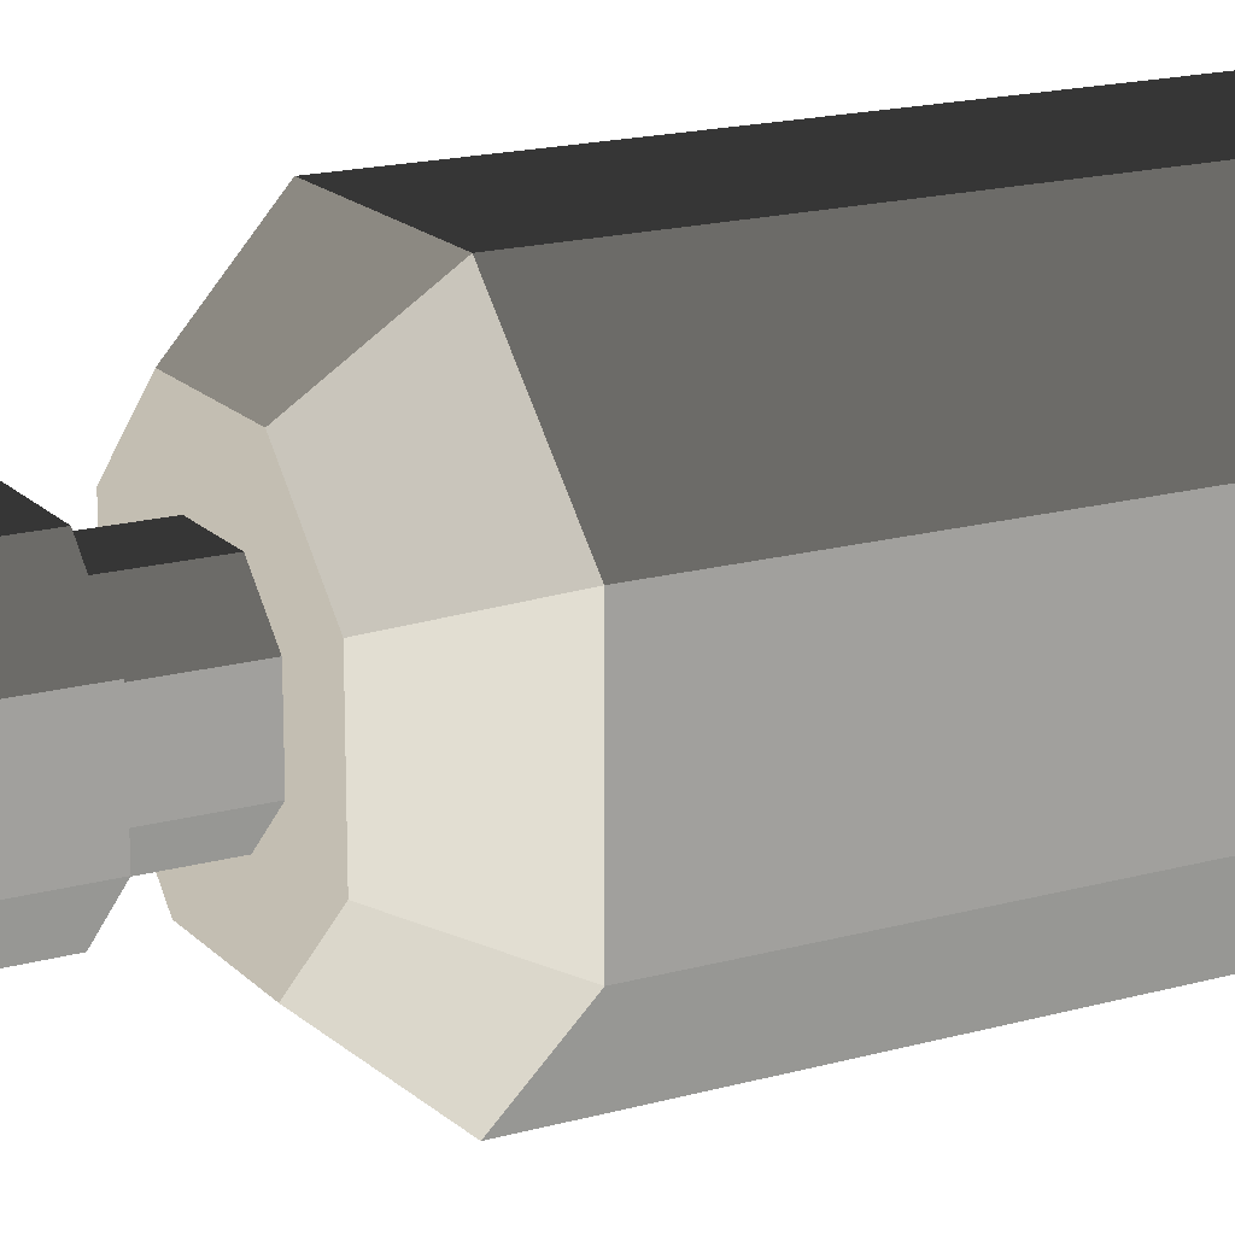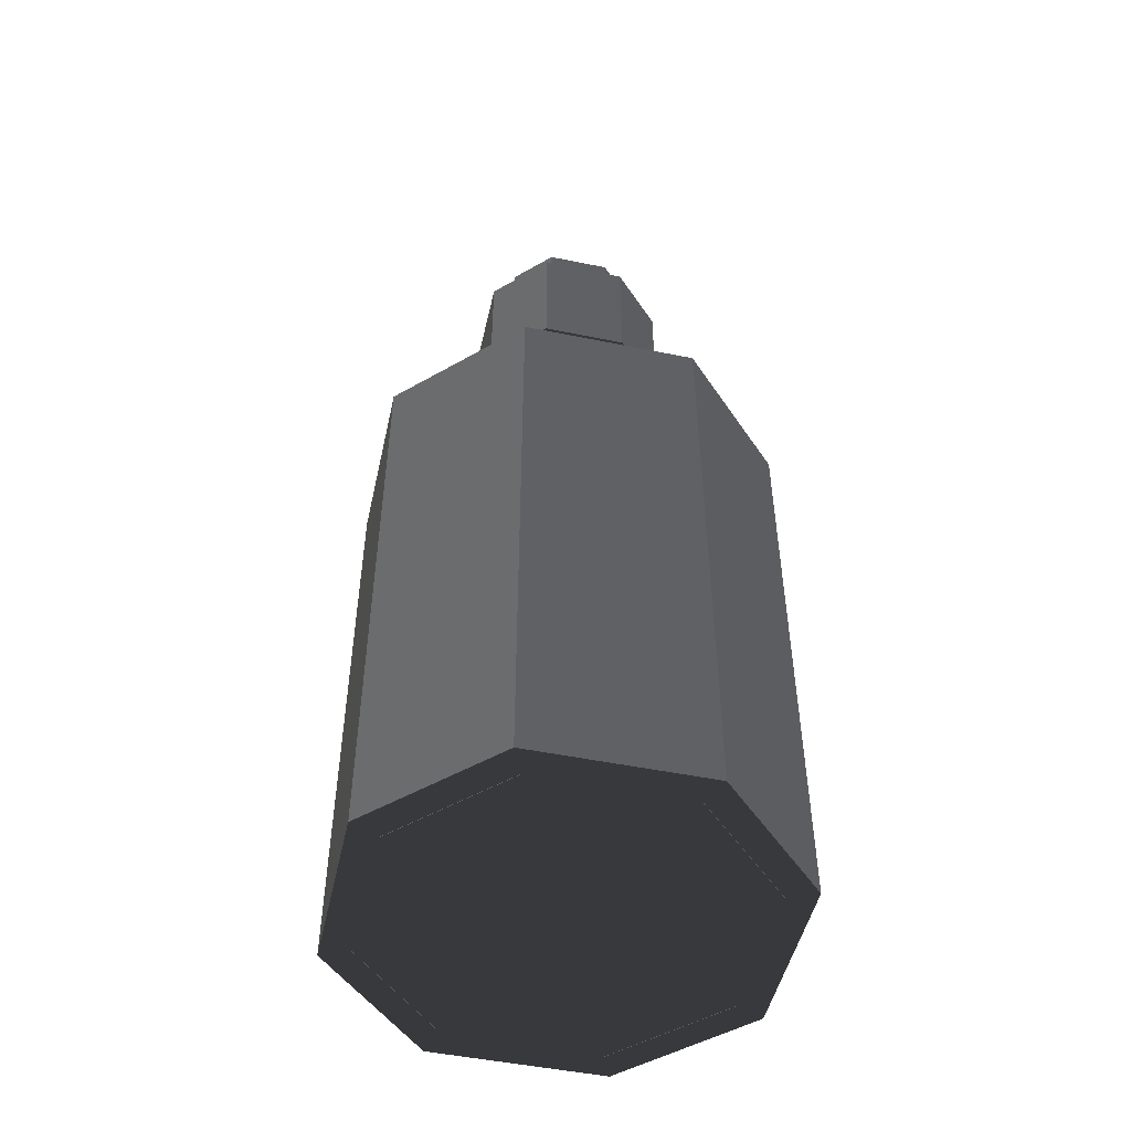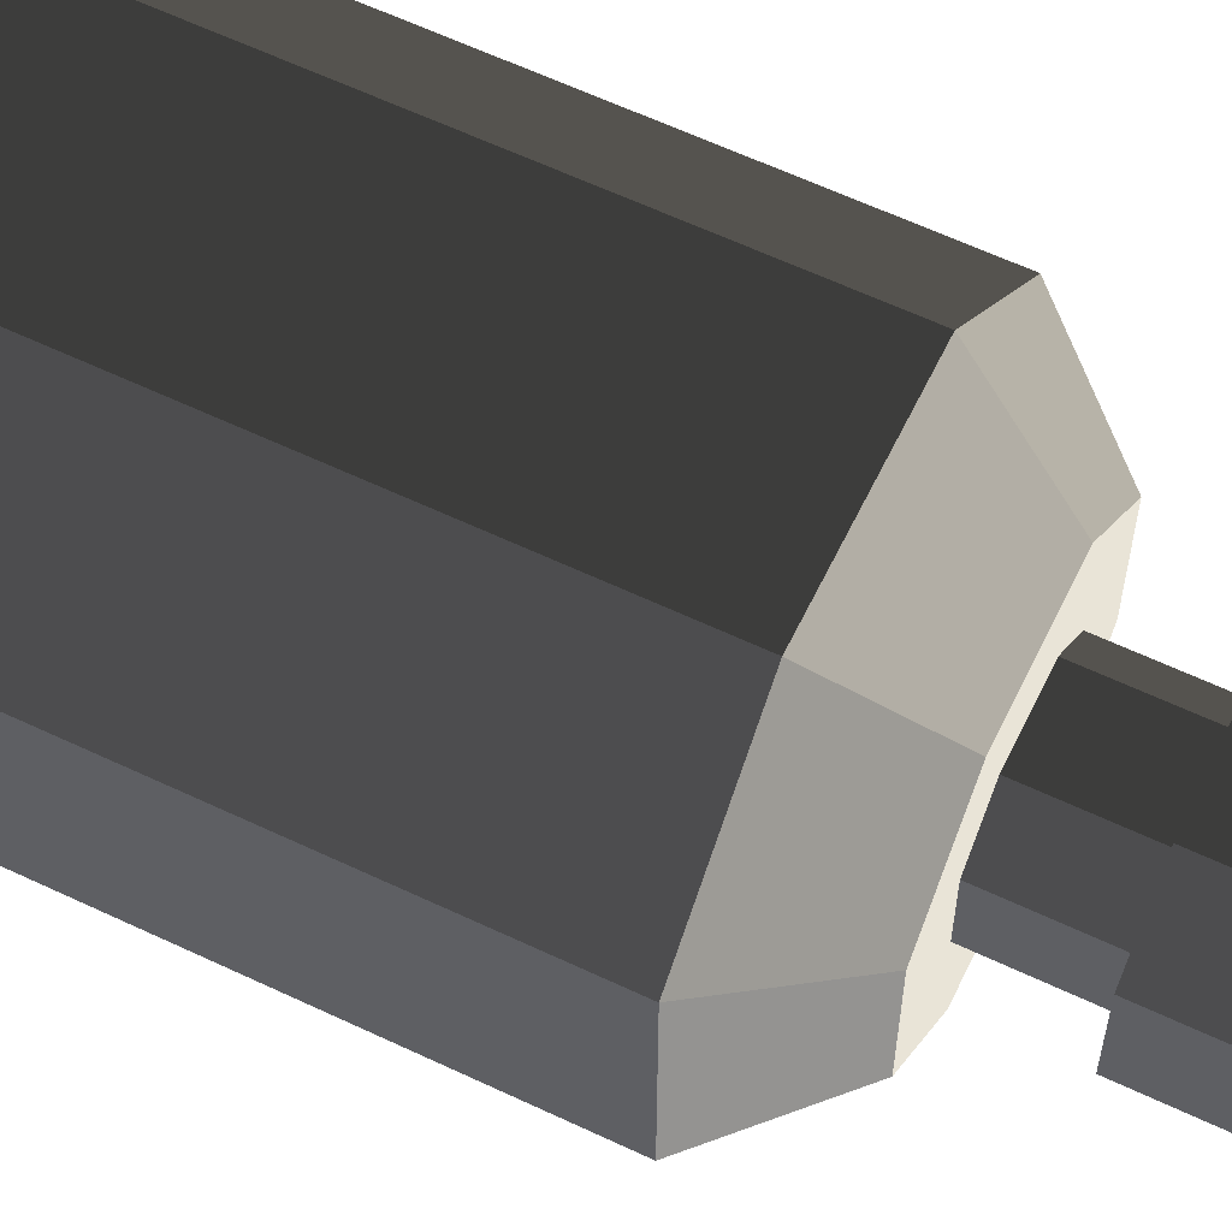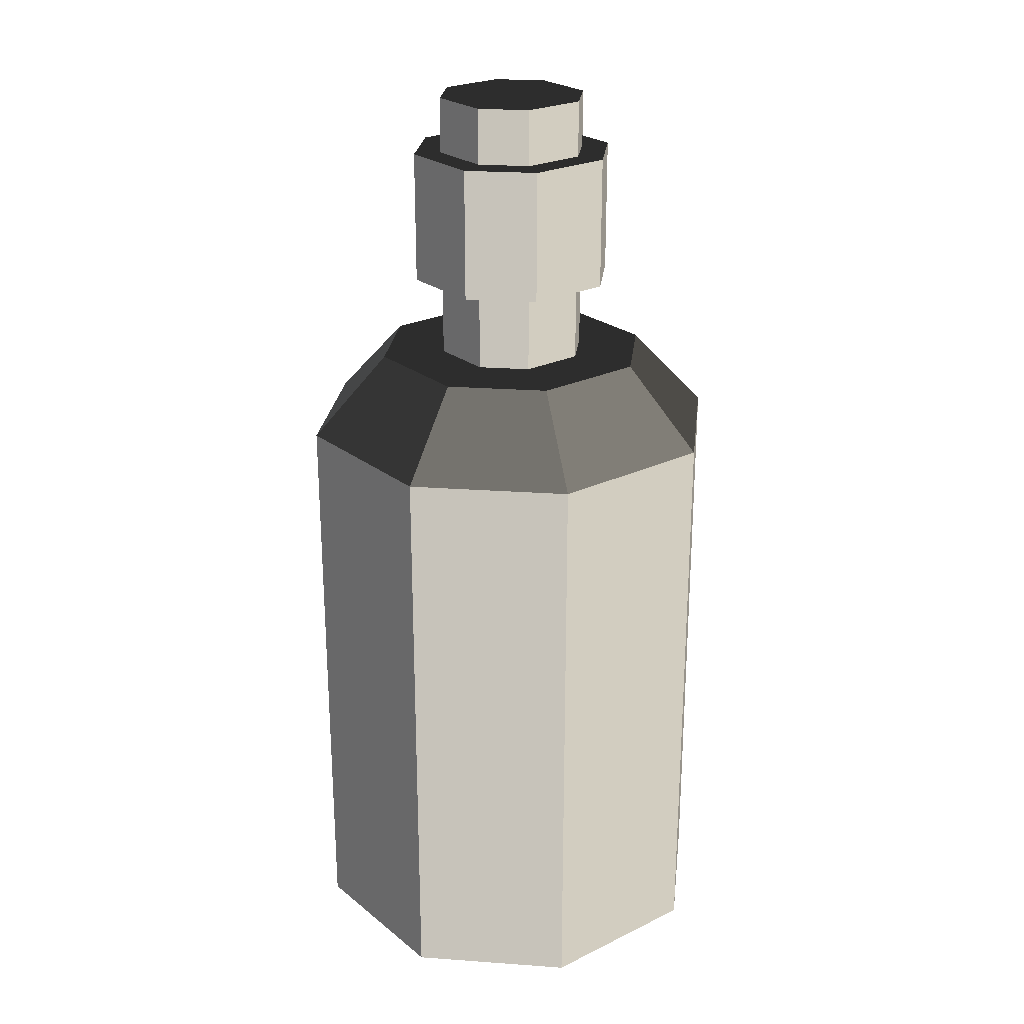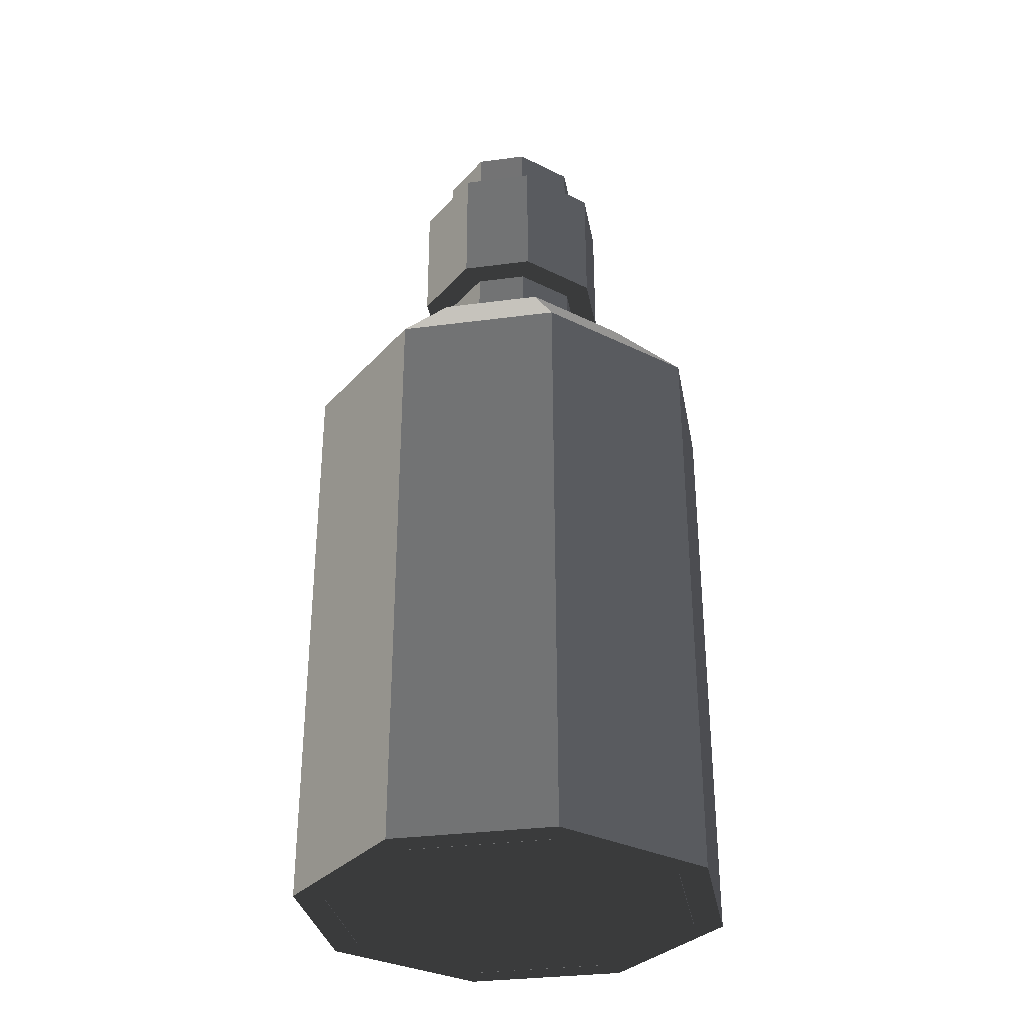
<metadata>
{"format":"obj","ext":"obj","renderer":"f3d","projection":"perspective","resolution":1024,"background":"white","views":[{"elev":17.5,"azim":61.1,"up":"+Y"},{"elev":-49.6,"azim":167.3,"up":"+Z"},{"elev":61.2,"azim":-64.2,"up":"+Y"},{"elev":24.7,"azim":-38.3,"up":"+Z"},{"elev":-32.5,"azim":145.4,"up":"+Z"}]}
</metadata>
<code>
v 0.01237 -0.02859 -0.001327
v 0.02859 -0.01237 -0.08539
v 0.02859 -0.01237 -0.001327
v 0.01237 -0.02859 -0.08539
v 0.02859 0.01237 -0.08539
v 0.01842 -0.008158 0.01045
v -0.01237 -0.02859 -0.08539
v 0.02459 -0.01071 -0.08539
v 0.02859 0.01237 -0.001327
v 0.008158 -0.01842 0.01045
v 0.01842 0.008158 0.01045
v -0.01237 -0.02859 -0.001327
v 0.01071 -0.02459 -0.08539
v 0.01237 0.02859 -0.08539
v 0.02459 0.01071 -0.08539
v -0.02859 -0.01237 -0.001327
v -0.01071 -0.02459 -0.08539
v 0.02459 -0.01071 -0.006574
v 0.01237 0.02859 -0.001327
v 0.02459 0.01071 -0.006574
v 0.009782 -0.004579 0.01045
v -0.008158 -0.01842 0.01045
v -0.02859 -0.01237 -0.08539
v -0.01842 -0.008158 0.01045
v -0.02459 -0.01071 -0.08539
v -0.01071 -0.02459 -0.006574
v 0.01071 -0.02459 -0.006574
v -0.01237 0.02859 -0.001327
v 0.01071 0.02459 -0.08539
v 0.008158 0.01842 0.01045
v 0.01071 0.02459 -0.006574
v 0.009782 0.004579 0.01045
v 0.004579 -0.009782 0.01045
v -0.02859 0.01237 -0.001327
v -0.01842 0.008158 0.01045
v -0.02459 -0.01071 -0.006574
v 0.009782 -0.004579 0.007134
v -0.01237 0.02859 -0.08539
v -0.008158 0.01842 0.01045
v 0.009782 0.004579 0.007134
v 0.009782 -0.004579 0.02223
v 0.004579 -0.009782 0.007134
v -0.004579 -0.009782 0.01045
v -0.009782 -0.004579 0.01045
v -0.02859 0.01237 -0.08539
v -0.02459 0.01071 -0.08539
v -0.009782 -0.004579 0.007134
v -0.01071 0.02459 -0.006574
v -0.01071 0.02459 -0.08539
v 0.004579 0.009782 0.01045
v 0.004579 0.009782 0.007134
v 0.009782 0.004579 0.02223
v 0.004579 -0.009782 0.02223
v -0.004579 -0.009782 0.02223
v -0.009782 0.004579 0.01045
v -0.02459 0.01071 -0.006574
v -0.004579 -0.009782 0.007134
v -0.009782 0.004579 0.007134
v 0.007646 -0.003695 0.007134
v -0.004579 0.009782 0.01045
v 0.007646 0.003695 0.007134
v 0.01349 0.006113 0.02223
v 0.006113 -0.01349 0.02223
v -0.009782 -0.004579 0.02223
v -0.009782 0.004579 0.02223
v 0.003695 -0.007646 0.007134
v -0.007646 -0.003695 0.007134
v 0.004579 0.009782 0.02223
v -0.004579 0.009782 0.007134
v 0.003695 0.007646 0.007134
v 0.006113 0.01349 0.02223
v 0.01349 -0.006113 0.02223
v -0.006113 -0.01349 0.02223
v -0.004579 0.009782 0.02223
v -0.003695 -0.007646 0.007134
v -0.007646 0.003695 0.007134
v 0.007646 -0.003695 0.02577
v 0.003695 0.007646 0.02577
v 0.01349 0.006113 0.0414
v 0.01349 -0.006113 0.0414
v 0.006113 -0.01349 0.0414
v -0.01349 -0.006113 0.02223
v -0.006113 0.01349 0.02223
v -0.003695 -0.007646 0.02577
v -0.007646 -0.003695 0.02577
v 0.003695 -0.007646 0.02577
v 0.007646 0.003695 0.02577
v -0.003695 0.007646 0.007134
v 0.006113 0.01349 0.0414
v -0.006113 -0.01349 0.0414
v -0.01349 -0.006113 0.0414
v -0.01349 0.006113 0.02223
v -0.007646 0.003695 0.02577
v 0.004579 -0.009782 0.02577
v 0.009782 0.004579 0.02577
v -0.006113 0.01349 0.0414
v 0.004579 0.009782 0.02577
v -0.003695 0.007646 0.02577
v 0.009782 0.004579 0.0414
v 0.009782 -0.004579 0.0414
v 0.004579 -0.009782 0.0414
v -0.01349 0.006113 0.0414
v -0.004579 -0.009782 0.02577
v -0.009782 0.004579 0.02577
v 0.009782 -0.004579 0.02577
v -0.004579 0.009782 0.02577
v 0.004579 0.009782 0.0414
v -0.004579 -0.009782 0.0414
v -0.009782 -0.004579 0.0414
v -0.009782 -0.004579 0.02577
v -0.009782 0.004579 0.0414
v -0.004579 0.009782 0.0414
v 0.01064 -0.02459 -0.0251
v -0.01064 -0.02459 -0.08539
v 0.01064 -0.02459 -0.08539
v -0.01064 -0.02459 -0.0251
v 0.01064 0.02459 -0.08539
v 0.02459 -0.01064 -0.08539
v 0.01064 0.02459 -0.0251
v -0.02459 -0.01064 -0.0251
v 0.02459 0.01064 -0.08539
v -0.01064 0.02459 -0.08539
v 0.02459 -0.01064 -0.0251
v 0.02459 0.01064 -0.0251
v -0.01064 0.02459 -0.0251
v -0.02459 -0.01064 -0.08539
v -0.02459 0.01064 -0.0251
v -0.02459 0.01064 -0.08539
v 0.004587 -0.0098 0.02577
v 0.0098 0.004587 0.02577
v 0.0098 -0.004587 0.02577
v 0.004587 0.0098 0.02577
v 0.009782 0.004579 0.04943
v 0.004579 -0.009782 0.04943
v -0.004587 -0.0098 0.02577
v 0.004579 0.009782 0.04943
v 0.009782 -0.004579 0.04943
v -0.004587 0.0098 0.02577
v -0.004579 0.009782 0.04943
v -0.004579 -0.009782 0.04943
v -0.0098 -0.004587 0.02577
v -0.0098 0.004587 0.02577
v -0.009782 0.004579 0.04943
v -0.009782 -0.004579 0.04943
g mesh1_mesh1-geometry
f 1 2 3
f 2 1 4
f 3 2 1
f 4 1 2
f 5 3 2
f 2 3 5
f 6 1 3
f 3 1 6
f 1 7 4
f 4 7 1
f 8 2 4
f 4 2 8
f 3 5 9
f 9 5 3
f 2 8 5
f 5 8 2
f 1 6 10
f 10 6 1
f 3 11 6
f 6 11 3
f 7 1 12
f 12 1 7
f 13 4 7
f 7 4 13
f 8 4 13
f 13 4 8
f 14 9 5
f 5 9 14
f 11 3 9
f 9 3 11
f 15 5 8
f 8 5 15
f 11 10 6
f 6 10 11
f 10 12 1
f 1 12 10
f 16 7 12
f 12 7 16
f 13 7 17
f 17 7 13
f 13 18 8
f 8 18 13
f 9 14 19
f 19 14 9
f 5 15 14
f 14 15 5
f 19 11 9
f 9 11 19
f 8 20 15
f 15 20 8
f 10 11 21
f 21 11 10
f 12 10 22
f 22 10 12
f 7 16 23
f 23 16 7
f 12 24 16
f 16 24 12
f 17 7 25
f 25 7 17
f 26 13 17
f 17 13 26
f 18 13 27
f 27 13 18
f 20 8 18
f 18 8 20
f 14 28 19
f 19 28 14
f 14 15 29
f 29 15 14
f 11 19 30
f 30 19 11
f 31 15 20
f 20 15 31
f 11 32 21
f 21 32 11
f 10 21 33
f 33 21 10
f 10 33 22
f 22 33 10
f 24 12 22
f 22 12 24
f 34 23 16
f 16 23 34
f 25 7 23
f 23 7 25
f 35 16 24
f 24 16 35
f 36 17 25
f 25 17 36
f 13 26 27
f 27 26 13
f 17 36 26
f 26 36 17
f 27 37 18
f 18 37 27
f 27 20 18
f 18 20 27
f 37 20 18
f 18 20 37
f 28 14 38
f 38 14 28
f 39 19 28
f 28 19 39
f 15 31 29
f 29 31 15
f 14 29 38
f 38 29 14
f 19 39 30
f 30 39 19
f 32 11 30
f 30 11 32
f 20 27 31
f 31 27 20
f 40 31 20
f 20 31 40
f 41 32 21
f 21 32 41
f 32 37 21
f 21 37 32
f 33 41 21
f 21 41 33
f 21 42 33
f 33 42 21
f 22 33 43
f 43 33 22
f 22 44 24
f 24 44 22
f 23 34 45
f 45 34 23
f 16 35 34
f 34 35 16
f 25 23 46
f 46 23 25
f 44 35 24
f 24 35 44
f 46 36 25
f 25 36 46
f 26 42 27
f 27 42 26
f 31 27 26
f 26 27 31
f 47 26 36
f 36 26 47
f 48 26 36
f 36 26 48
f 37 27 42
f 42 27 37
f 20 37 40
f 40 37 20
f 45 28 38
f 38 28 45
f 28 35 39
f 39 35 28
f 31 49 29
f 29 49 31
f 38 29 49
f 49 29 38
f 50 30 39
f 39 30 50
f 32 30 50
f 50 30 32
f 31 40 51
f 51 40 31
f 32 41 52
f 52 41 32
f 37 32 40
f 40 32 37
f 42 21 37
f 37 21 42
f 41 33 53
f 53 33 41
f 42 43 33
f 33 43 42
f 54 33 43
f 43 33 54
f 22 43 44
f 44 43 22
f 28 45 34
f 34 45 28
f 45 46 23
f 23 46 45
f 35 28 34
f 34 28 35
f 55 35 44
f 44 35 55
f 36 46 56
f 56 46 36
f 42 26 57
f 57 26 42
f 31 26 48
f 48 26 31
f 26 47 57
f 57 47 26
f 36 58 47
f 47 58 36
f 48 36 56
f 56 36 48
f 37 59 42
f 42 59 37
f 59 37 40
f 40 37 59
f 38 46 45
f 45 46 38
f 55 39 35
f 35 39 55
f 49 31 48
f 48 31 49
f 38 49 46
f 46 49 38
f 50 39 60
f 60 39 50
f 52 50 32
f 32 50 52
f 50 40 32
f 32 40 50
f 40 50 51
f 51 50 40
f 61 40 51
f 51 40 61
f 51 48 31
f 31 48 51
f 52 62 41
f 41 62 52
f 33 54 53
f 53 54 33
f 41 63 53
f 53 63 41
f 43 42 57
f 57 42 43
f 43 64 54
f 54 64 43
f 64 43 44
f 44 43 64
f 43 47 44
f 44 47 43
f 65 44 55
f 55 44 65
f 44 58 55
f 55 58 44
f 49 56 46
f 46 56 49
f 58 36 56
f 56 36 58
f 42 66 57
f 57 66 42
f 57 67 47
f 47 67 57
f 47 43 57
f 57 43 47
f 47 67 58
f 58 67 47
f 58 44 47
f 47 44 58
f 48 58 56
f 56 58 48
f 56 49 48
f 48 49 56
f 42 59 66
f 66 59 42
f 40 61 59
f 59 61 40
f 60 39 55
f 55 39 60
f 68 60 50
f 50 60 68
f 69 50 60
f 60 50 69
f 50 52 68
f 68 52 50
f 50 69 51
f 51 69 50
f 61 51 70
f 70 51 61
f 48 51 69
f 69 51 48
f 62 52 71
f 71 52 62
f 72 41 62
f 62 41 72
f 53 73 54
f 54 73 53
f 41 72 63
f 63 72 41
f 53 63 73
f 73 63 53
f 54 73 64
f 64 73 54
f 44 65 64
f 64 65 44
f 55 74 65
f 65 74 55
f 58 60 55
f 55 60 58
f 57 66 75
f 75 66 57
f 57 75 67
f 67 75 57
f 76 58 67
f 67 58 76
f 58 48 69
f 69 48 58
f 66 77 59
f 59 77 66
f 61 77 59
f 59 77 61
f 74 55 60
f 60 55 74
f 60 68 74
f 74 68 60
f 60 58 69
f 69 58 60
f 71 52 68
f 68 52 71
f 70 51 69
f 69 51 70
f 61 78 70
f 70 78 61
f 71 79 62
f 62 79 71
f 62 80 72
f 72 80 62
f 72 81 63
f 63 81 72
f 81 73 63
f 63 73 81
f 64 73 82
f 82 73 64
f 64 82 65
f 65 82 64
f 83 74 65
f 65 74 83
f 84 66 75
f 75 66 84
f 67 84 75
f 75 84 67
f 76 69 58
f 58 69 76
f 76 85 67
f 67 85 76
f 77 66 86
f 86 66 77
f 77 61 87
f 87 61 77
f 83 68 74
f 74 68 83
f 71 68 83
f 83 68 71
f 70 69 88
f 88 69 70
f 78 61 87
f 87 61 78
f 78 88 70
f 70 88 78
f 79 71 89
f 89 71 79
f 80 62 79
f 79 62 80
f 81 72 80
f 80 72 81
f 73 81 90
f 90 81 73
f 73 91 82
f 82 91 73
f 92 65 82
f 82 65 92
f 83 65 92
f 92 65 83
f 66 84 86
f 86 84 66
f 84 67 85
f 85 67 84
f 88 69 76
f 76 69 88
f 85 76 93
f 93 76 85
f 94 77 86
f 86 77 94
f 95 87 77
f 77 87 95
f 96 71 83
f 83 71 96
f 87 97 78
f 78 97 87
f 88 78 98
f 98 78 88
f 71 96 89
f 89 96 71
f 99 79 89
f 89 79 99
f 100 80 79
f 79 80 100
f 80 100 81
f 81 100 80
f 81 101 90
f 90 101 81
f 91 73 90
f 90 73 91
f 102 82 91
f 91 82 102
f 82 102 92
f 92 102 82
f 102 83 92
f 92 83 102
f 103 86 84
f 84 86 103
f 103 84 85
f 85 84 103
f 98 76 88
f 88 76 98
f 76 98 93
f 93 98 76
f 93 104 85
f 85 104 93
f 105 77 94
f 94 77 105
f 94 86 103
f 103 86 94
f 87 95 97
f 97 95 87
f 77 105 95
f 95 105 77
f 83 102 96
f 96 102 83
f 78 97 106
f 106 97 78
f 78 106 98
f 98 106 78
f 107 89 96
f 96 89 107
f 79 99 100
f 100 99 79
f 99 89 107
f 107 89 99
f 81 100 101
f 101 100 81
f 90 101 108
f 108 101 90
f 90 109 91
f 91 109 90
f 91 109 102
f 102 109 91
f 103 85 110
f 110 85 103
f 98 106 93
f 93 106 98
f 93 106 104
f 104 106 93
f 110 85 104
f 104 85 110
f 94 100 105
f 105 100 94
f 108 94 103
f 103 94 108
f 99 97 95
f 95 97 99
f 100 95 105
f 105 95 100
f 111 96 102
f 102 96 111
f 107 106 97
f 97 106 107
f 107 96 112
f 112 96 107
f 95 100 99
f 99 100 95
f 97 99 107
f 107 99 97
f 100 94 101
f 101 94 100
f 94 108 101
f 101 108 94
f 90 108 109
f 109 108 90
f 111 102 109
f 109 102 111
f 109 103 110
f 110 103 109
f 112 104 106
f 106 104 112
f 111 110 104
f 104 110 111
f 103 109 108
f 108 109 103
f 112 96 111
f 111 96 112
f 106 107 112
f 112 107 106
f 110 111 109
f 109 111 110
f 104 112 111
f 111 112 104
g mesh2_mesh2-geometry
f 113 114 115
f 114 113 116
f 117 115 114
f 118 113 115
f 113 119 116
f 120 114 116
f 121 115 117
f 117 114 122
f 113 118 123
f 115 121 118
f 113 124 119
f 116 119 125
f 114 120 126
f 116 127 120
f 119 121 117
f 122 114 126
f 125 117 122
f 121 123 118
f 124 113 123
f 121 119 124
f 117 125 119
f 116 125 127
f 127 126 120
f 122 126 128
f 128 125 122
f 123 121 124
f 125 128 127
f 126 127 128
g mesh2_mesh2-geometry
f 115 114 113
f 116 113 114
f 114 115 117
f 115 113 118
f 116 119 113
f 116 114 120
f 117 115 121
f 122 114 117
f 123 118 113
f 118 121 115
f 119 124 113
f 125 119 116
f 126 120 114
f 120 127 116
f 117 121 119
f 126 114 122
f 122 117 125
f 118 123 121
f 123 113 124
f 124 119 121
f 119 125 117
f 127 125 116
f 120 126 127
f 128 126 122
f 122 125 128
f 124 121 123
f 127 128 125
f 128 127 126
g mesh3_mesh3-geometry
f 129 130 131
f 130 129 132
f 133 131 130
f 131 134 129
f 132 129 135
f 136 130 132
f 131 133 137
f 130 136 133
f 134 131 137
f 134 135 129
f 132 135 138
f 132 139 136
f 133 134 137
f 134 133 136
f 135 134 140
f 138 135 141
f 139 132 138
f 140 136 139
f 134 136 140
f 140 141 135
f 138 141 142
f 138 143 139
f 140 139 143
f 141 140 144
f 141 143 142
f 143 138 142
f 140 143 144
f 143 141 144
g mesh3_mesh3-geometry
f 131 130 129
f 132 129 130
f 130 131 133
f 129 134 131
f 135 129 132
f 132 130 136
f 137 133 131
f 133 136 130
f 137 131 134
f 129 135 134
f 138 135 132
f 136 139 132
f 137 134 133
f 136 133 134
f 140 134 135
f 141 135 138
f 138 132 139
f 139 136 140
f 140 136 134
f 135 141 140
f 142 141 138
f 139 143 138
f 143 139 140
f 144 140 141
f 142 143 141
f 142 138 143
f 144 143 140
f 144 141 143

</code>
